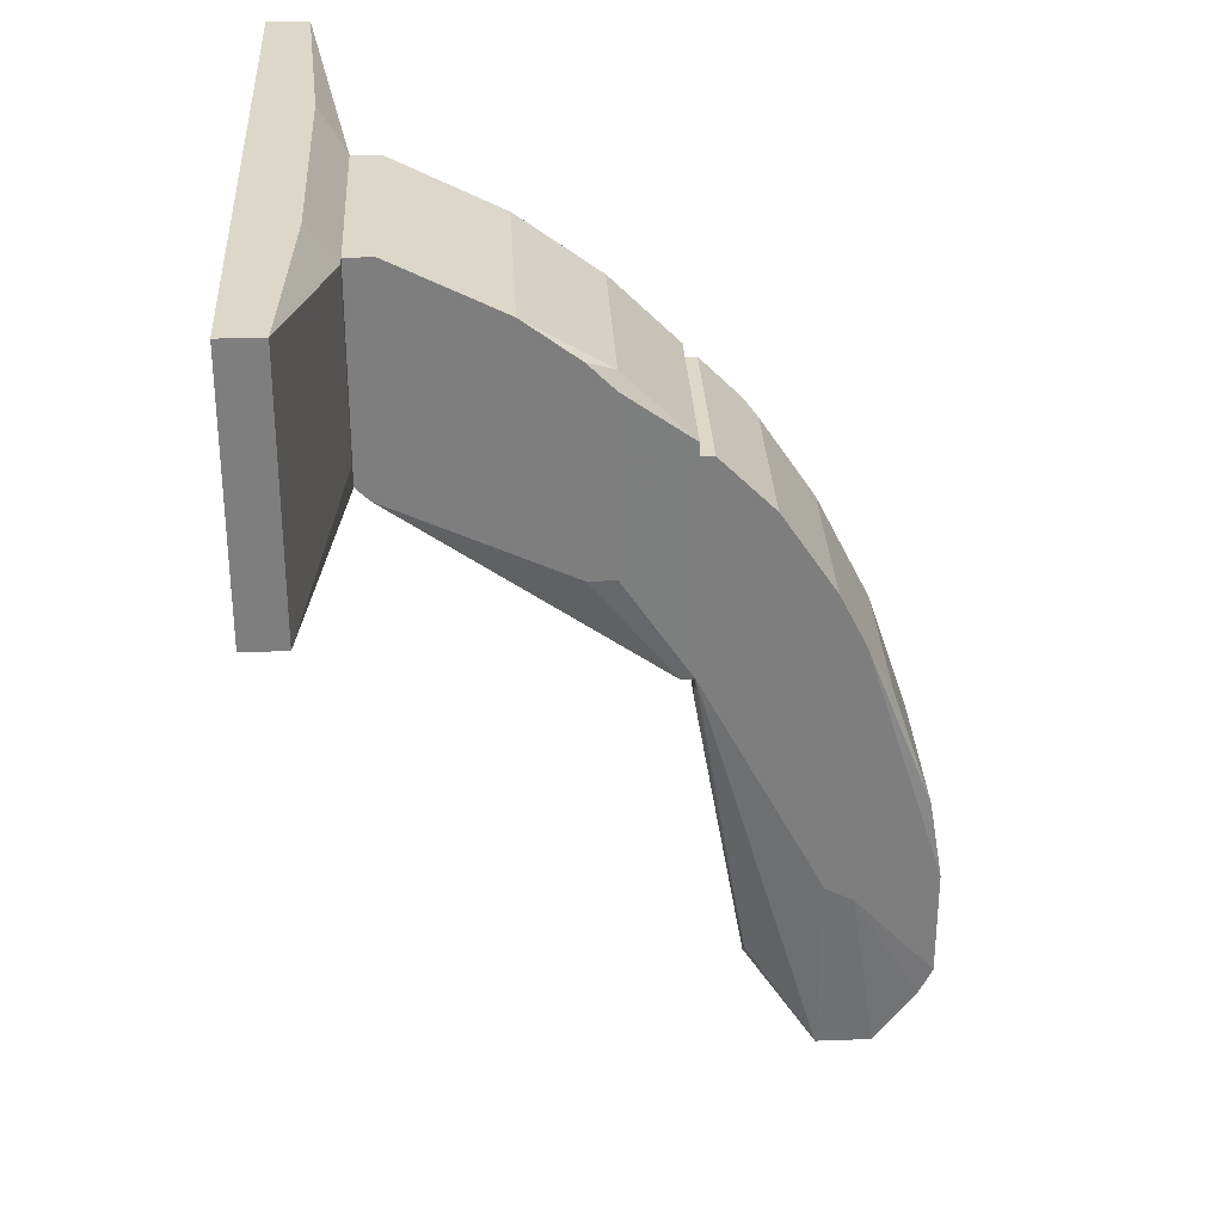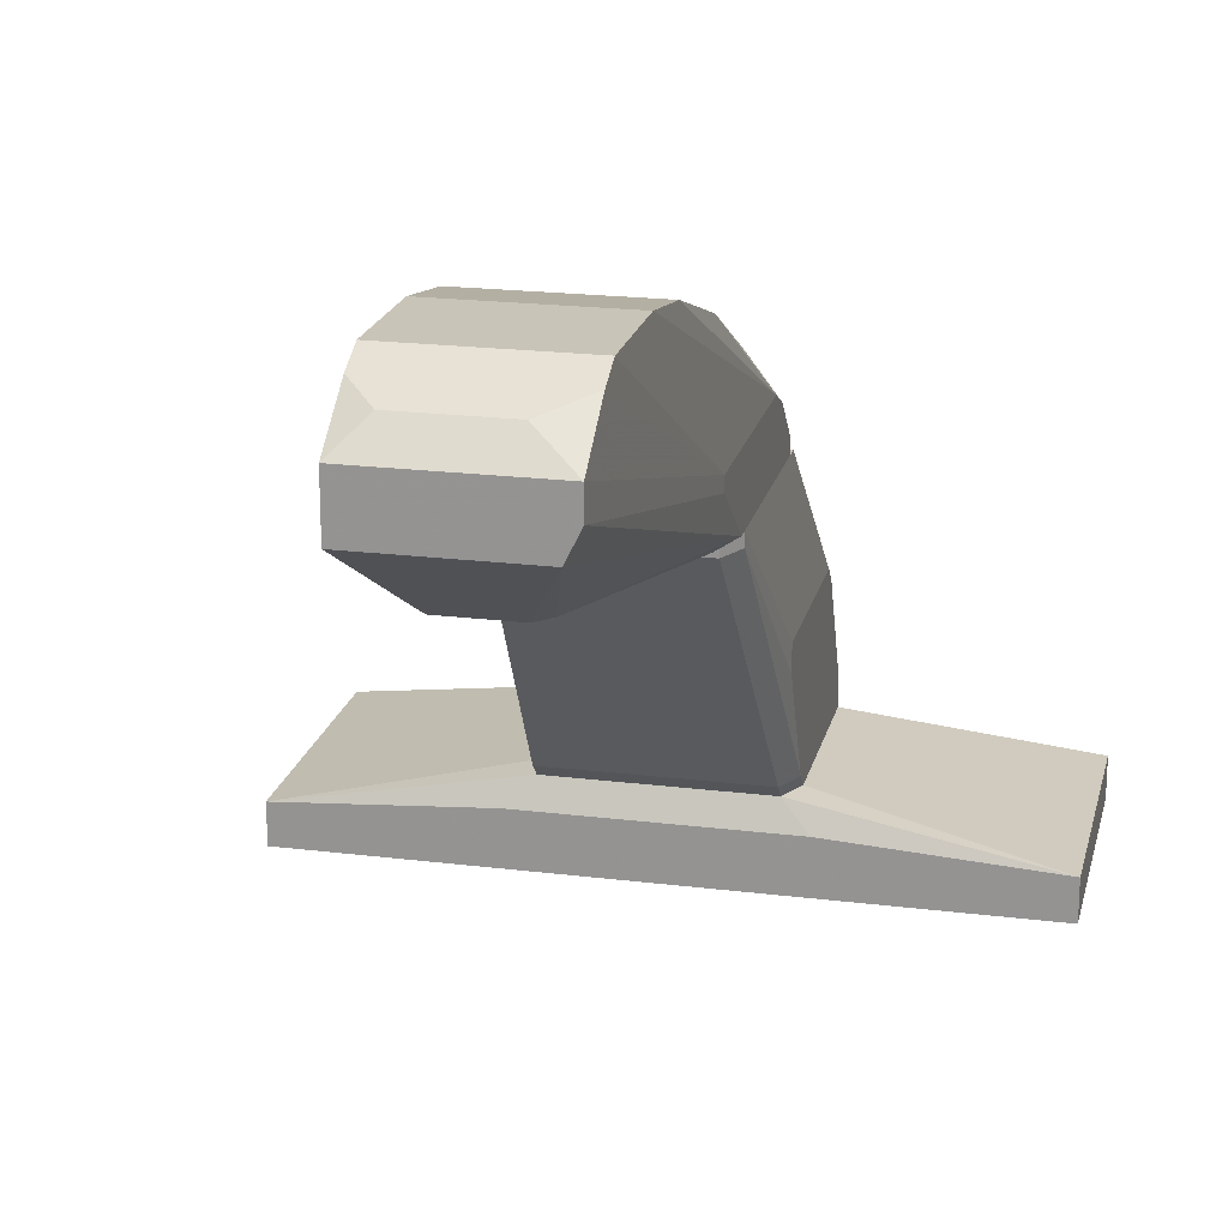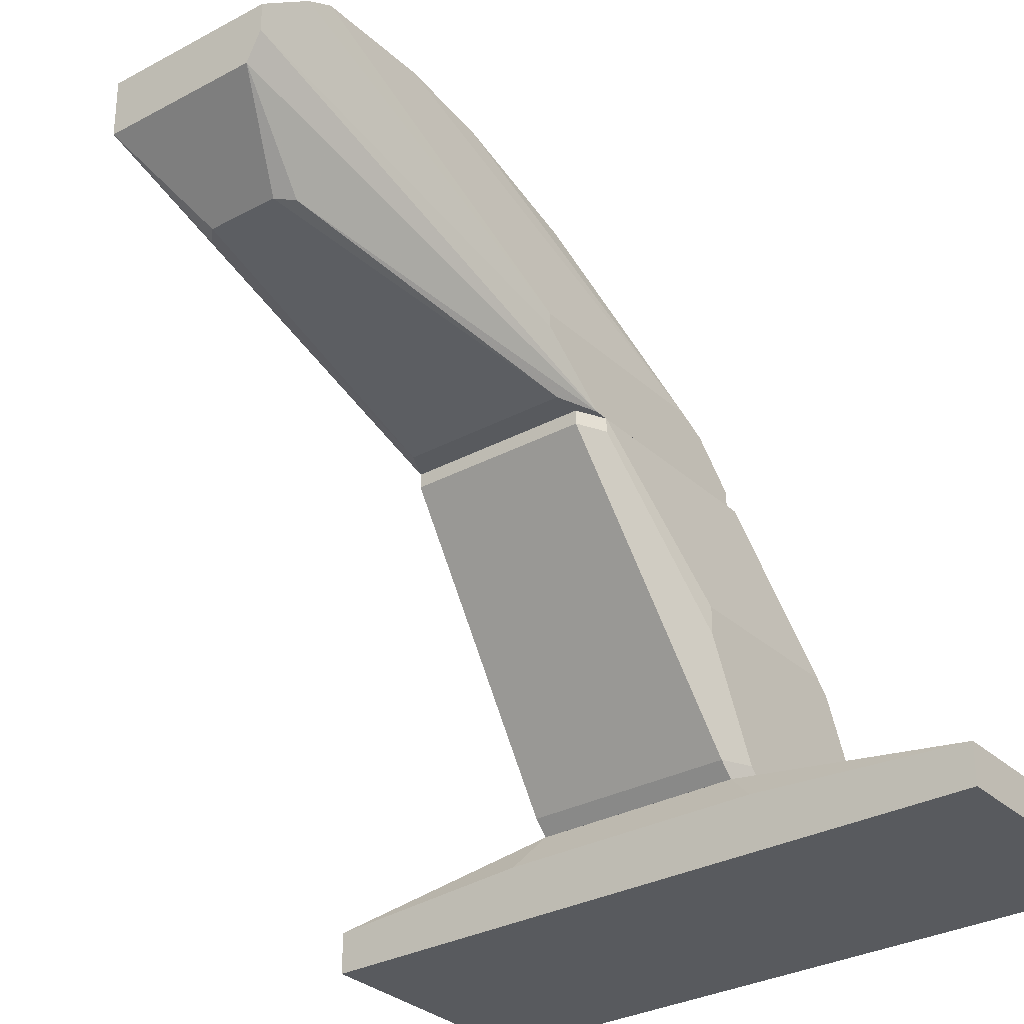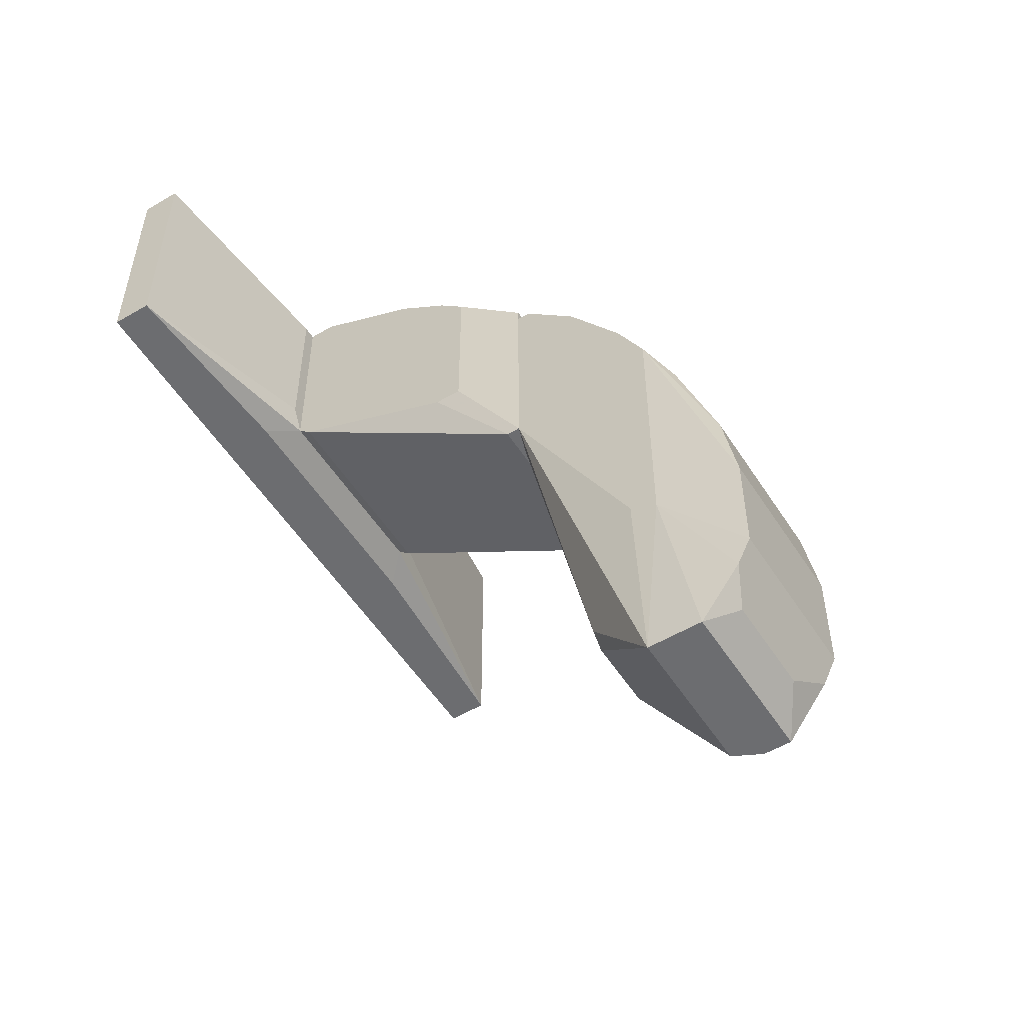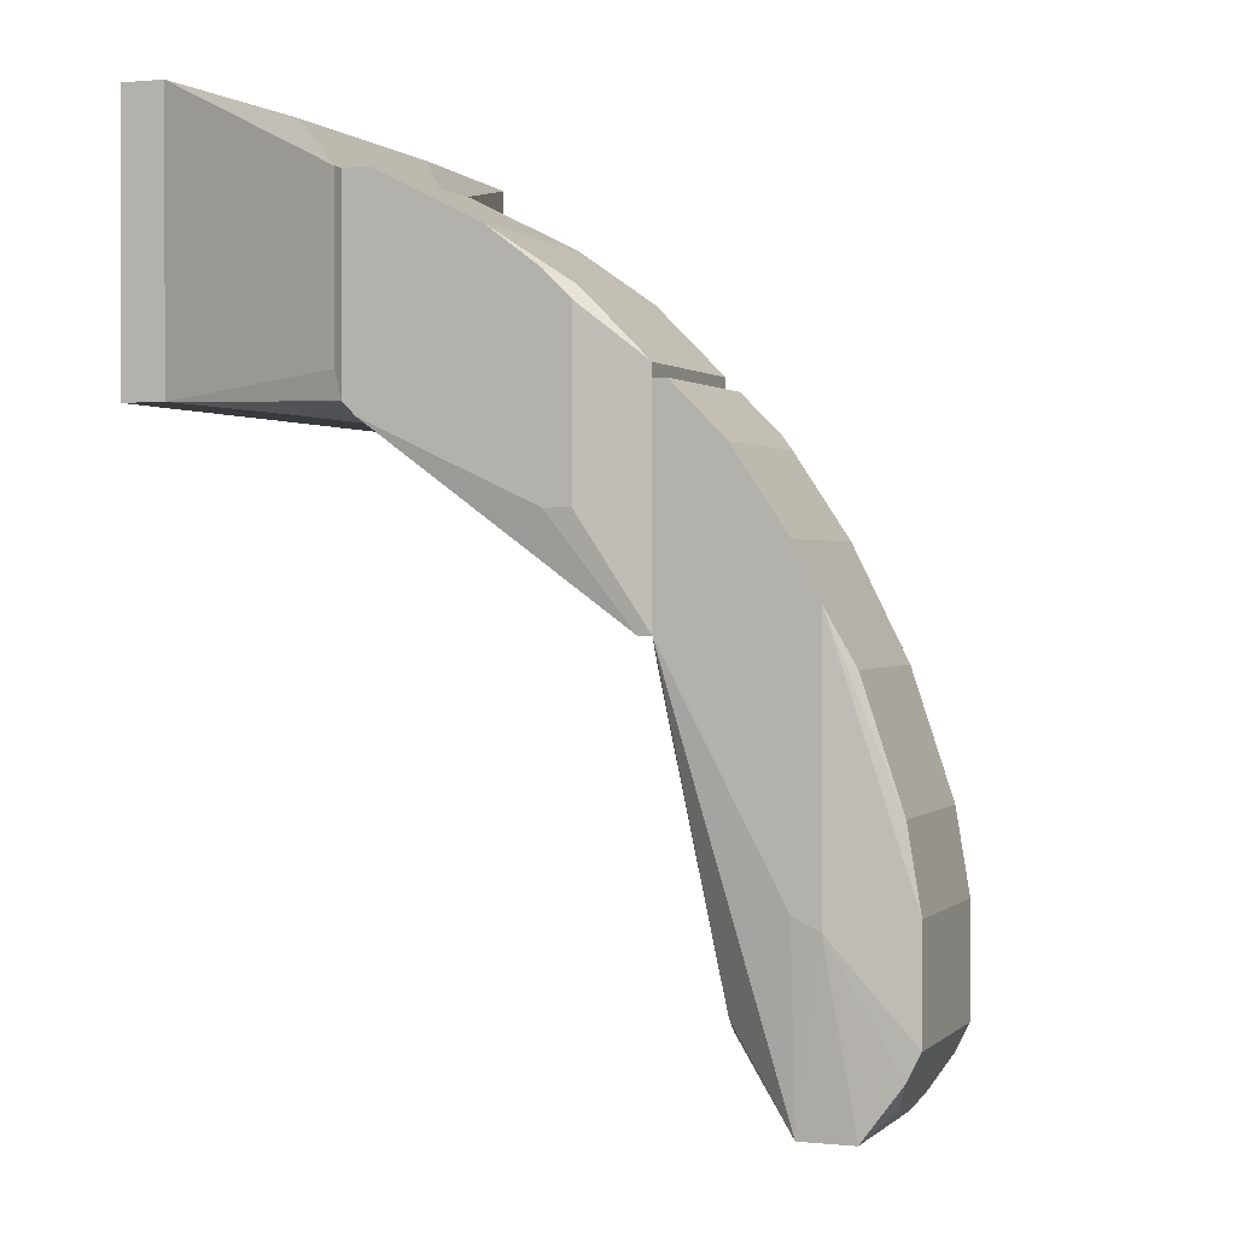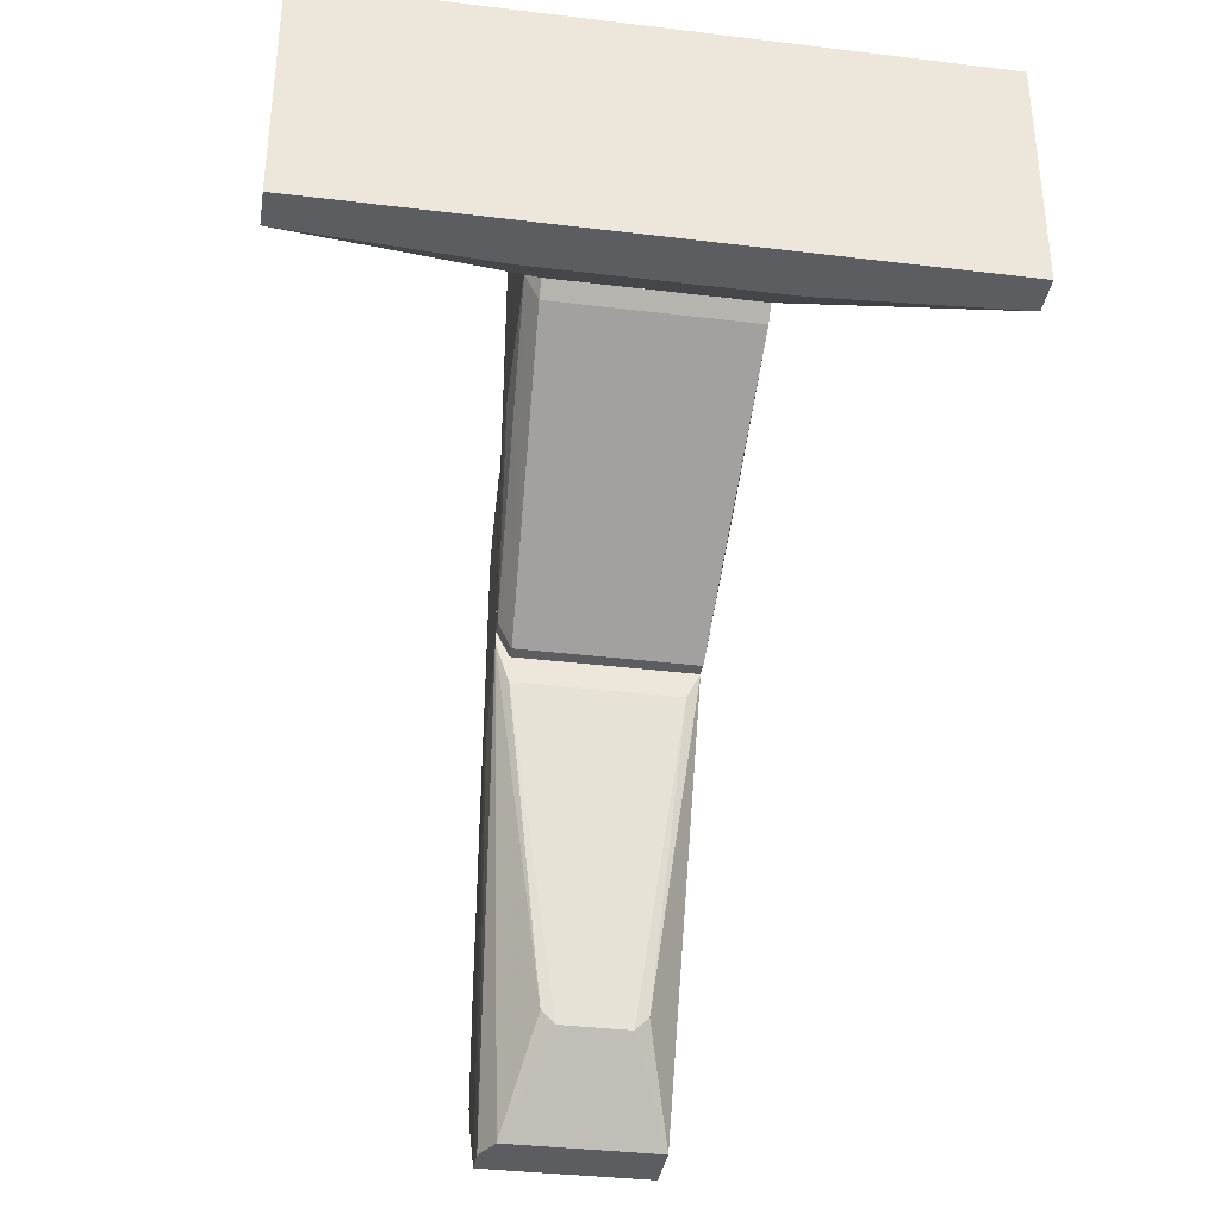
<metadata>
{"format":"obj","ext":"obj","renderer":"f3d","projection":"perspective","resolution":1024,"background":"white","views":[{"elev":30.9,"azim":87.0,"up":"+Z"},{"elev":20.1,"azim":-167.1,"up":"+Y"},{"elev":-30.7,"azim":-142.2,"up":"+Y"},{"elev":-54.0,"azim":122.1,"up":"+Z"},{"elev":0.8,"azim":111.2,"up":"+Z"},{"elev":-35.8,"azim":-9.1,"up":"+Z"}]}
</metadata>
<code>
o convex_0
v 0.0978 -0.2521 0.4173
v -0.2763 -0.3181 0.2412
v -0.2763 -0.3181 0.4503
v 0.274 -0.3181 0.2412
v -0.07818 -0.2521 0.2523
v 0.274 -0.3181 0.4503
v -0.2763 -0.2851 0.4503
v 0.274 -0.2851 0.2412
v 0.274 -0.2851 0.4503
v -0.2763 -0.2851 0.2412
v -0.08917 -0.2521 0.4173
v 0.08687 -0.2521 0.2523
v -0.1001 -0.2741 0.4503
v -0.1001 -0.2741 0.2412
v 0.1089 -0.2741 0.4503
v -0.08917 -0.2521 0.2743
v 0.0978 -0.2521 0.2743
v 0.1089 -0.2741 0.2412
f 14 12 18
f 3 2 4
f 3 4 6
f 2 3 7
f 3 6 7
f 4 2 8
f 6 4 8
f 6 8 9
f 7 6 9
f 8 1 9
f 2 7 10
f 8 2 10
f 1 5 11
f 10 7 11
f 5 1 12
f 7 9 13
f 1 11 13
f 11 7 13
f 10 5 14
f 8 10 14
f 5 12 14
f 9 1 15
f 1 13 15
f 13 9 15
f 5 10 16
f 11 5 16
f 10 11 16
f 1 8 17
f 12 1 17
f 8 12 17
f 12 8 18
f 8 14 18
o convex_1
v 0.0869 -0.09802 0.3403
v -0.07819 -0.2521 0.2522
v 0.0869 -0.2521 0.2522
v 0.07588 -0.02096 0.08718
v -0.07819 -0.02096 0.2742
v -0.0892 -0.2521 0.4173
v -0.06719 -0.03198 0.08718
v 0.0869 -0.2521 0.4173
v 0.07588 -0.02096 0.2742
v -0.0892 -0.142 0.3733
v -0.07819 -0.02096 0.1092
v -0.0892 -0.2411 0.2632
v 0.0869 -0.2301 0.4173
v 0.0869 -0.076 0.1752
v -0.07819 -0.076 0.3292
v 0.07588 -0.03198 0.08718
v 0.0869 -0.142 0.3733
v -0.0892 -0.131 0.2193
v 0.0869 -0.2411 0.2413
v -0.0892 -0.2301 0.4173
v 0.07588 -0.076 0.3292
v -0.07819 -0.2411 0.2413
v -0.06719 -0.02096 0.08718
v 0.0869 -0.076 0.3182
v -0.07819 -0.03198 0.1092
v -0.0892 -0.2521 0.2742
v -0.0892 -0.131 0.3623
v 0.0869 -0.09802 0.1752
v -0.0892 -0.153 0.2193
f 36 43 47
f 20 21 24
f 21 19 26
f 24 21 26
f 22 23 27
f 23 22 29
f 24 28 30
f 26 19 31
f 24 26 31
f 19 21 32
f 22 27 32
f 27 23 33
f 23 28 33
f 25 22 34
f 22 32 34
f 31 19 35
f 28 31 35
f 33 28 35
f 23 29 36
f 30 28 36
f 21 20 37
f 32 21 37
f 25 34 37
f 28 24 38
f 24 31 38
f 31 28 38
f 19 27 39
f 27 33 39
f 35 19 39
f 33 35 39
f 20 30 40
f 30 25 40
f 37 20 40
f 25 37 40
f 22 25 41
f 29 22 41
f 25 29 41
f 27 19 42
f 19 32 42
f 32 27 42
f 29 25 43
f 25 30 43
f 36 29 43
f 20 24 44
f 30 20 44
f 24 30 44
f 28 23 45
f 23 36 45
f 36 28 45
f 34 32 46
f 32 37 46
f 37 34 46
f 30 36 47
f 43 30 47
o convex_2
v 0.06488 0.1551 -0.03388
v -0.06718 -0.02096 0.06511
v 0.06488 -0.02096 0.06511
v -0.05617 0.07807 -0.254
v -0.07819 0.02307 0.2302
v -0.06718 0.1661 -0.09986
v 0.06488 0.1221 -0.254
v 0.07589 -0.02096 0.2632
v 0.03186 0.02307 -0.188
v 0.07589 0.1001 0.1091
v -0.06718 0.1221 0.06511
v -0.06718 0.1661 -0.188
v -0.07819 -0.02096 0.2632
v 0.06488 0.1661 -0.188
v 0.06488 0.07807 -0.254
v -0.06718 0.1221 -0.254
v -0.03417 0.02307 -0.1769
v 0.07589 0.07807 -0.09986
v -0.07819 -0.02096 0.09812
v 0.07589 0.03408 0.2192
v 0.07589 -0.02096 0.08714
v -0.06718 0.07807 0.1532
v -0.07819 0.03408 0.04308
v -0.06718 0.1551 -0.03388
v 0.06488 0.1661 -0.09986
v 0.07589 -0.00995 0.2632
v -0.03417 0.1441 -0.232
v -0.06718 0.1001 -0.254
v 0.04286 0.02307 -0.1769
v 0.06488 0.1221 0.06511
v 0.07589 0.1001 -0.1109
v 0.07589 0.07807 0.1532
v -0.02316 0.02307 -0.188
v -0.07819 -0.00995 0.2632
v 0.04286 0.1441 -0.232
v -0.06718 0.03408 0.2192
v -0.07819 0.03408 0.2082
v -0.06718 0.1551 -0.21
v 0.06488 0.1551 -0.21
v -0.07819 0.02307 0.04308
f 70 75 87
f 49 50 55
f 50 49 56
f 49 55 60
f 59 53 61
f 51 54 62
f 56 51 62
f 54 51 63
f 57 55 65
f 49 60 66
f 60 52 66
f 64 49 66
f 51 64 66
f 55 57 67
f 55 50 68
f 65 55 68
f 62 65 68
f 53 59 70
f 66 52 70
f 48 53 71
f 58 48 71
f 53 48 72
f 48 57 72
f 61 53 72
f 57 61 72
f 60 55 73
f 55 67 73
f 59 61 74
f 54 63 74
f 63 51 75
f 51 66 75
f 70 63 75
f 50 56 76
f 56 62 76
f 68 50 76
f 62 68 76
f 57 48 77
f 48 58 77
f 58 69 77
f 61 57 78
f 62 54 78
f 57 65 78
f 65 62 78
f 67 57 79
f 69 67 79
f 57 77 79
f 77 69 79
f 56 49 80
f 51 56 80
f 49 64 80
f 64 51 80
f 52 60 81
f 60 73 81
f 73 67 81
f 54 74 82
f 74 61 82
f 69 52 83
f 67 69 83
f 52 81 83
f 81 67 83
f 52 69 84
f 69 58 84
f 70 52 84
f 53 70 84
f 71 53 84
f 58 71 84
f 70 59 85
f 63 70 85
f 59 74 85
f 74 63 85
f 61 78 86
f 78 54 86
f 54 82 86
f 82 61 86
f 66 70 87
f 75 66 87

</code>
